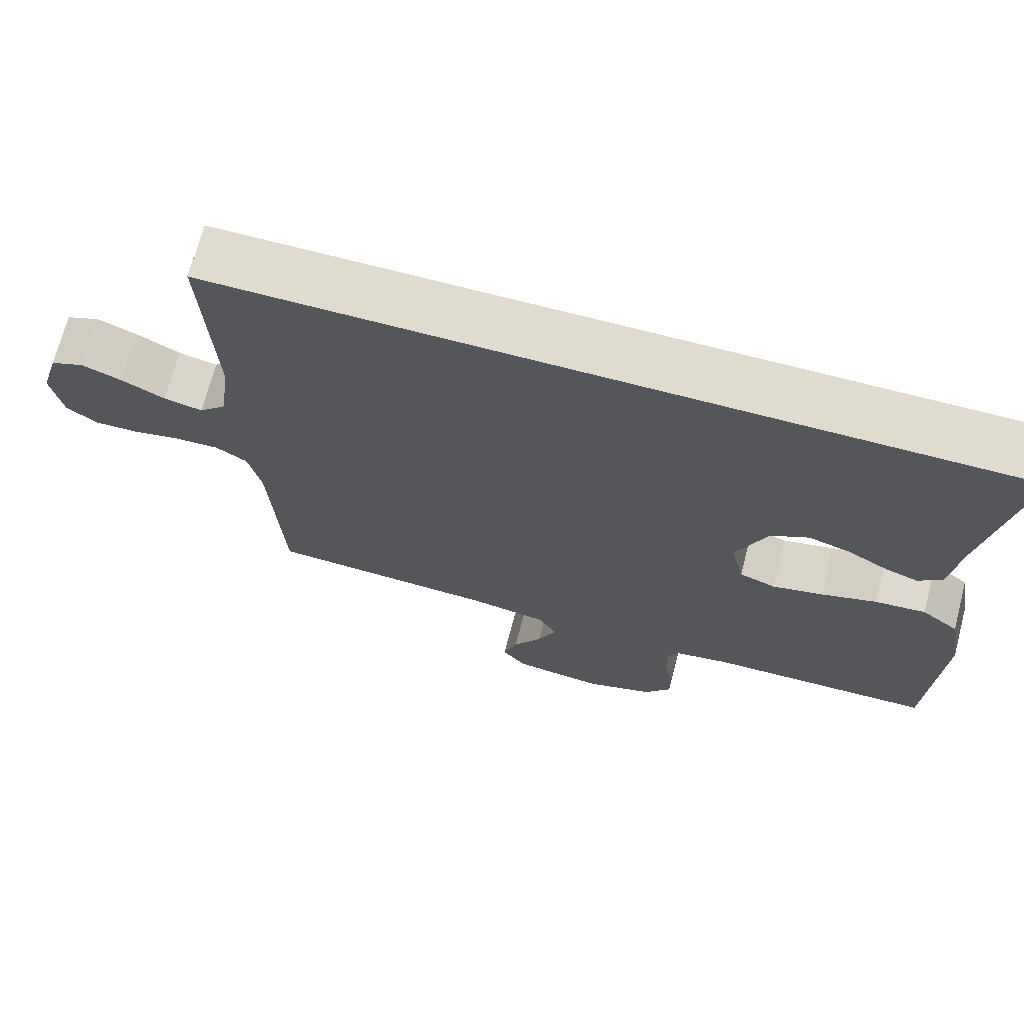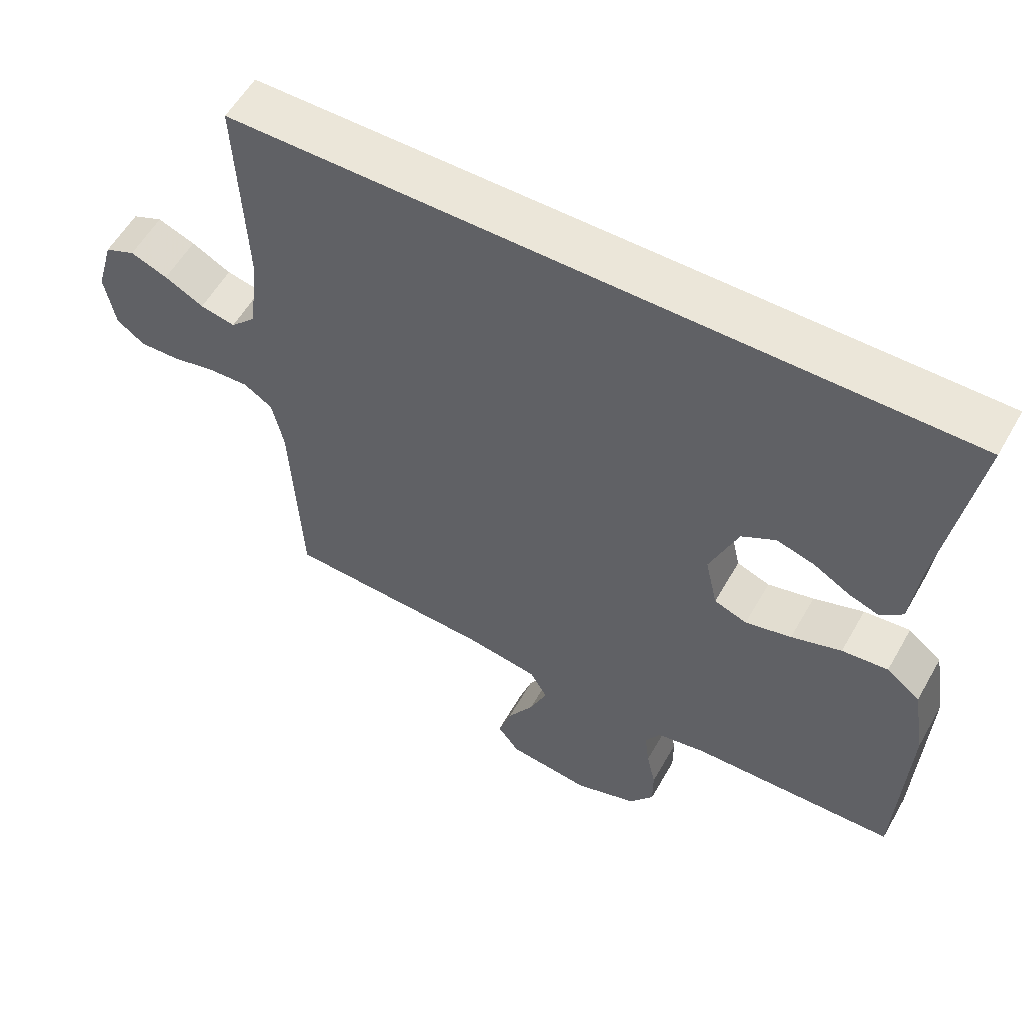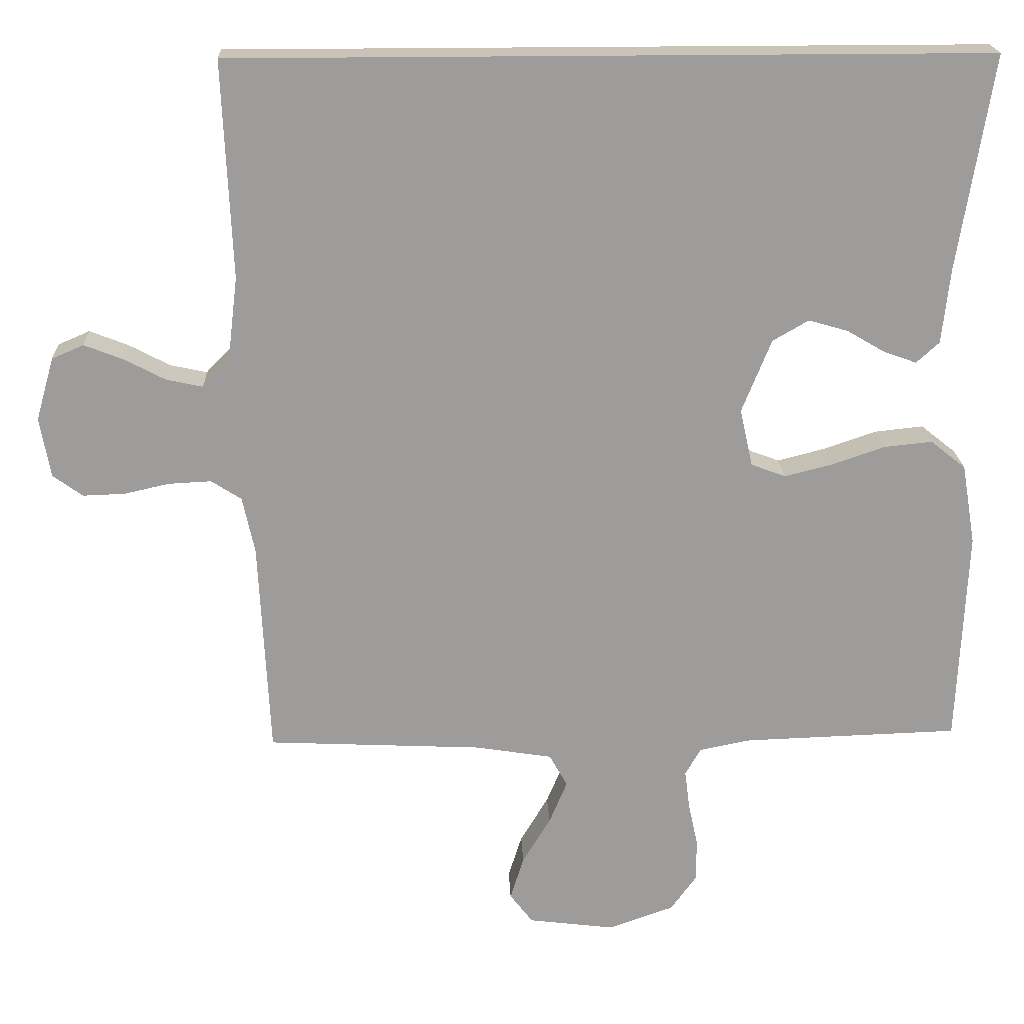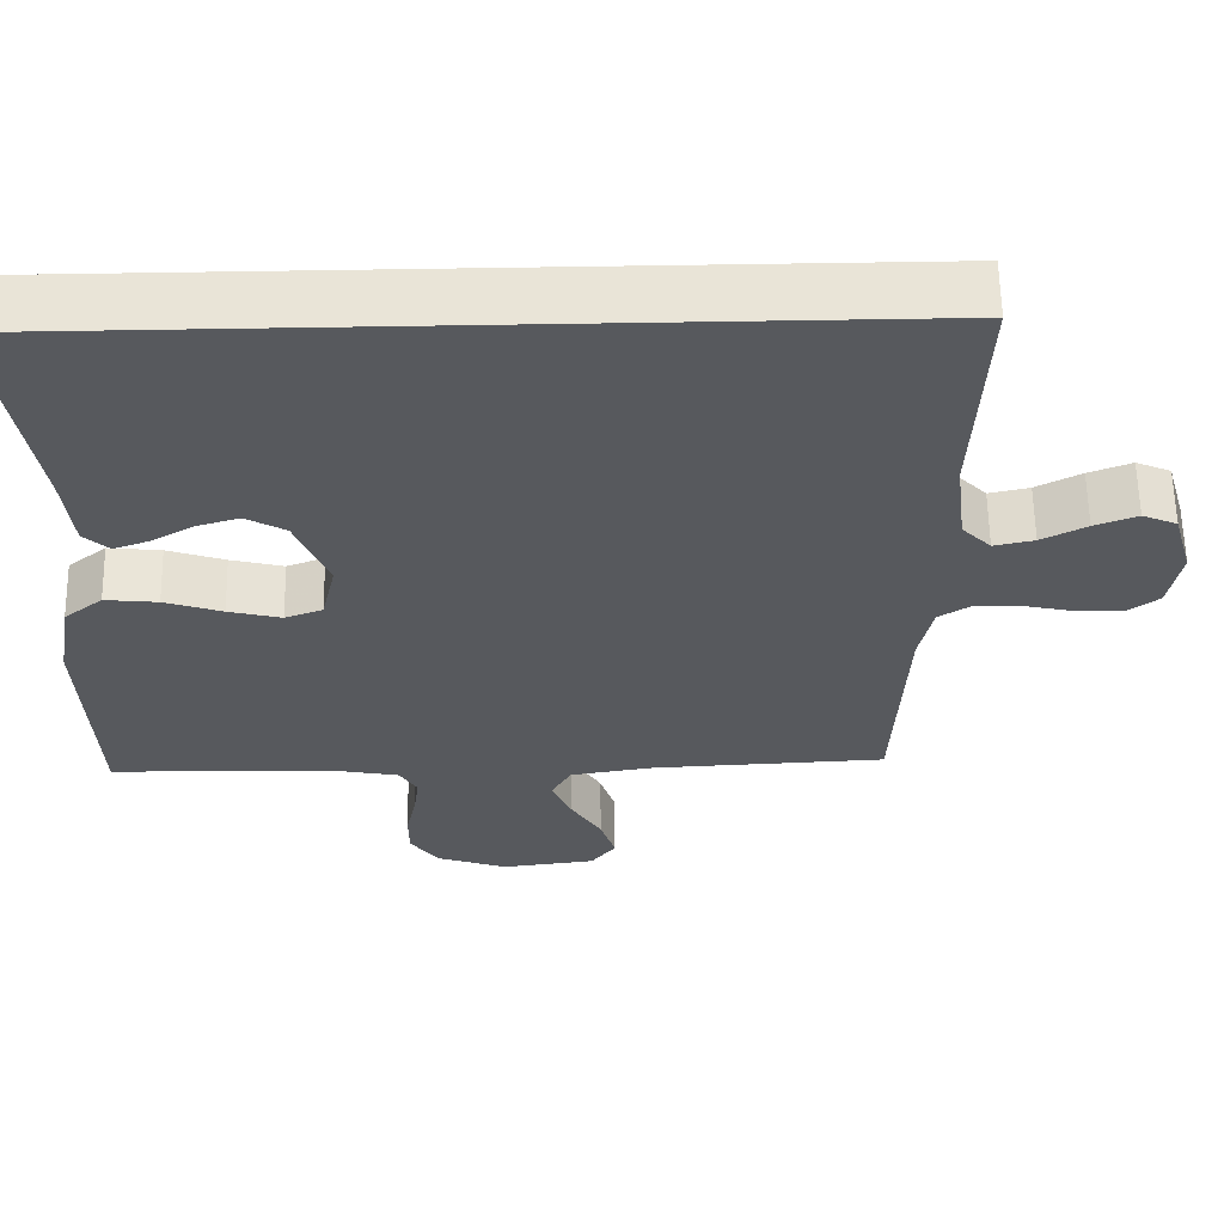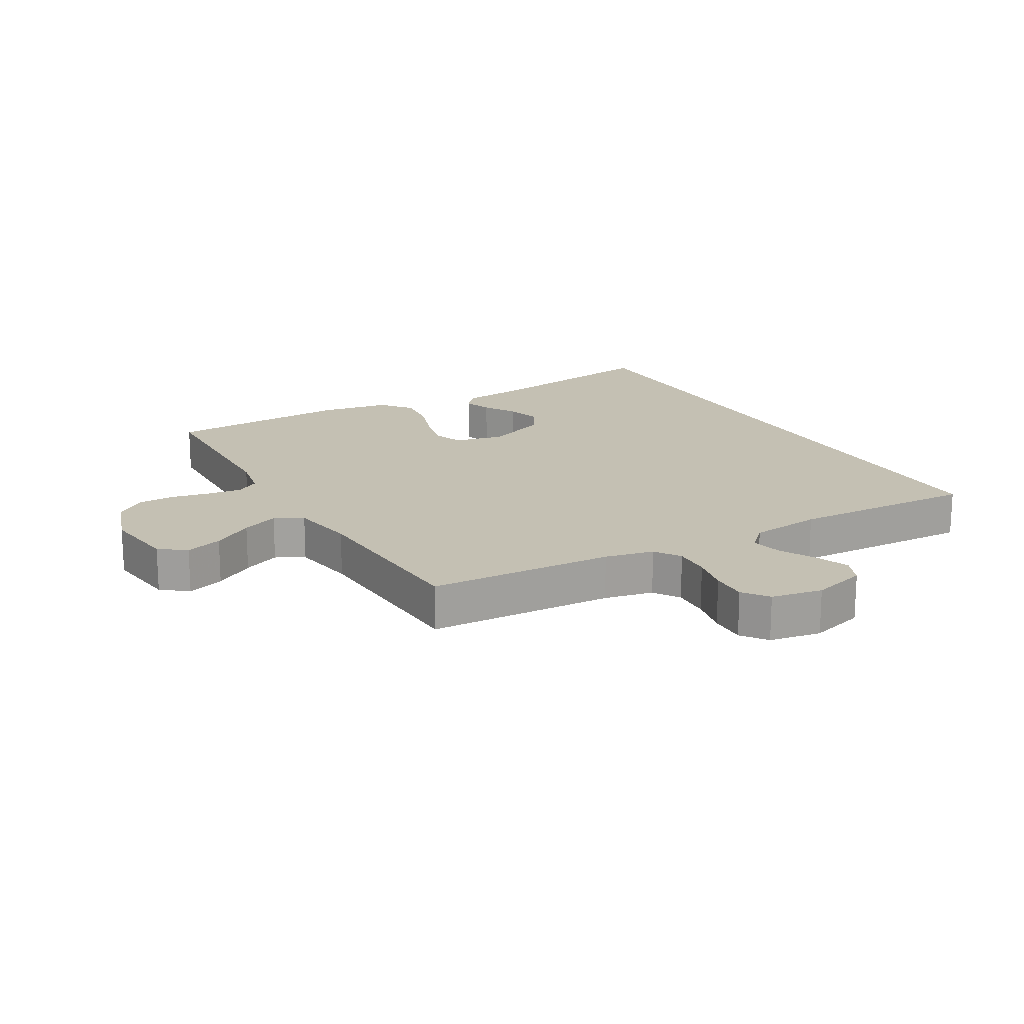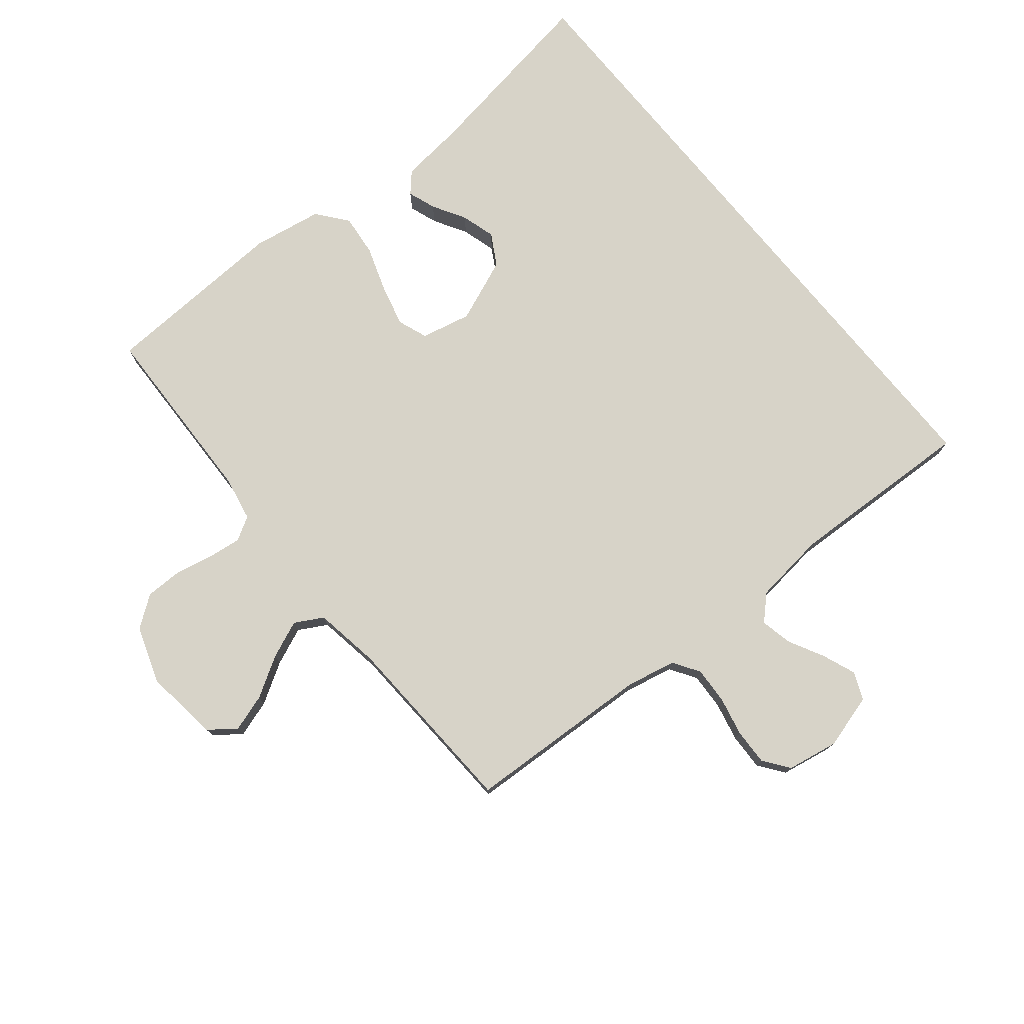
<metadata>
{"format":"obj","ext":"obj","renderer":"f3d","projection":"perspective","resolution":1024,"background":"white","views":[{"elev":70.5,"azim":14.7,"up":"+Z"},{"elev":56.9,"azim":29.4,"up":"+Z"},{"elev":20.0,"azim":-2.3,"up":"+Z"},{"elev":60.9,"azim":179.0,"up":"+Z"},{"elev":18.0,"azim":-120.2,"up":"+Y"},{"elev":76.5,"azim":-129.4,"up":"+Y"}]}
</metadata>
<code>
v 0.5 0.07 -0.5
v 0.2 0.07 -0.51
v 0.129 0.07 -0.524
v 0.107 0.07 -0.562
v 0.114 0.07 -0.616
v 0.127 0.07 -0.677
v 0.127 0.07 -0.736
v 0.091 0.07 -0.786
v 0 0.07 -0.818
v -0.12 0.07 -0.803
v -0.152 0.07 -0.761
v -0.133 0.07 -0.701
v -0.094 0.07 -0.636
v -0.069 0.07 -0.576
v -0.094 0.07 -0.531
v -0.2 0.07 -0.514
v -0.5 0.07 -0.5
v -0.515 0.07 -0.2
v -0.532 0.07 -0.121
v -0.574 0.07 -0.094
v -0.633 0.07 -0.097
v -0.696 0.07 -0.111
v -0.754 0.07 -0.113
v -0.795 0.07 -0.083
v -0.81 0.07 0
v -0.785 0.07 0.088
v -0.741 0.07 0.107
v -0.687 0.07 0.086
v -0.63 0.07 0.056
v -0.579 0.07 0.045
v -0.542 0.07 0.083
v -0.528 0.07 0.2
v -0.541 0.07 0.5
v 0.507 0.07 0.5
v 0.459 0.07 0.2
v 0.448 0.07 0.097
v 0.416 0.07 0.068
v 0.371 0.07 0.084
v 0.318 0.07 0.115
v 0.263 0.07 0.131
v 0.213 0.07 0.102
v 0.172 0.07 0
v 0.19 0.07 -0.08
v 0.238 0.07 -0.098
v 0.305 0.07 -0.081
v 0.378 0.07 -0.056
v 0.445 0.07 -0.049
v 0.494 0.07 -0.088
v 0.513 0.07 -0.2
v 0.5 0 -0.5
v 0.2 0 -0.51
v 0.129 0 -0.524
v 0.107 0 -0.562
v 0.114 0 -0.616
v 0.127 0 -0.677
v 0.127 0 -0.736
v 0.091 0 -0.786
v 0 0 -0.818
v -0.12 0 -0.803
v -0.152 0 -0.761
v -0.133 0 -0.701
v -0.094 0 -0.636
v -0.069 0 -0.576
v -0.094 0 -0.531
v -0.2 0 -0.514
v -0.5 0 -0.5
v -0.515 0 -0.2
v -0.532 0 -0.121
v -0.574 0 -0.094
v -0.633 0 -0.097
v -0.696 0 -0.111
v -0.754 0 -0.113
v -0.795 0 -0.083
v -0.81 0 0
v -0.785 0 0.088
v -0.741 0 0.107
v -0.687 0 0.086
v -0.63 0 0.056
v -0.579 0 0.045
v -0.542 0 0.083
v -0.528 0 0.2
v -0.541 0 0.5
v 0.507 0 0.5
v 0.459 0 0.2
v 0.448 0 0.097
v 0.416 0 0.068
v 0.371 0 0.084
v 0.318 0 0.115
v 0.263 0 0.131
v 0.213 0 0.102
v 0.172 0 0
v 0.19 0 -0.08
v 0.238 0 -0.098
v 0.305 0 -0.081
v 0.378 0 -0.056
v 0.445 0 -0.049
v 0.494 0 -0.088
v 0.513 0 -0.2
f 48 49 1 2
f 45 46 47 48
f 44 45 48 2
f 43 44 2 3
f 42 43 3 4
f 36 37 38 39
f 35 36 39 40
f 32 33 34 35
f 31 32 35 40
f 30 31 40 41
f 26 27 28 29
f 26 29 30
f 25 26 30
f 21 22 23 24
f 20 21 24 25
f 16 17 18
f 15 16 18 19
f 10 11 12 13
f 10 13 14
f 9 10 14
f 8 9 14
f 5 6 7 8
f 4 5 8 14
f 42 4 14 15
f 20 25 30 41
f 19 20 41 42
f 15 19 42
f 51 50 98 97
f 97 96 95 94
f 51 97 94 93
f 52 51 93 92
f 53 52 92 91
f 88 87 86 85
f 89 88 85 84
f 84 83 82 81
f 89 84 81 80
f 90 89 80 79
f 78 77 76 75
f 79 78 75
f 79 75 74
f 73 72 71 70
f 74 73 70 69
f 67 66 65
f 68 67 65 64
f 62 61 60 59
f 63 62 59
f 63 59 58
f 63 58 57
f 57 56 55 54
f 63 57 54 53
f 64 63 53 91
f 90 79 74 69
f 91 90 69 68
f 91 68 64
f 1 50 51 2
f 2 51 52 3
f 3 52 53 4
f 4 53 54 5
f 5 54 55 6
f 6 55 56 7
f 7 56 57 8
f 8 57 58 9
f 9 58 59 10
f 10 59 60 11
f 11 60 61 12
f 12 61 62 13
f 13 62 63 14
f 14 63 64 15
f 15 64 65 16
f 16 65 66 17
f 17 66 67 18
f 18 67 68 19
f 19 68 69 20
f 20 69 70 21
f 21 70 71 22
f 22 71 72 23
f 23 72 73 24
f 24 73 74 25
f 25 74 75 26
f 26 75 76 27
f 27 76 77 28
f 28 77 78 29
f 29 78 79 30
f 30 79 80 31
f 31 80 81 32
f 32 81 82 33
f 33 82 83 34
f 34 83 84 35
f 35 84 85 36
f 36 85 86 37
f 37 86 87 38
f 38 87 88 39
f 39 88 89 40
f 40 89 90 41
f 41 90 91 42
f 42 91 92 43
f 43 92 93 44
f 44 93 94 45
f 45 94 95 46
f 46 95 96 47
f 47 96 97 48
f 48 97 98 49
f 49 98 50 1

</code>
